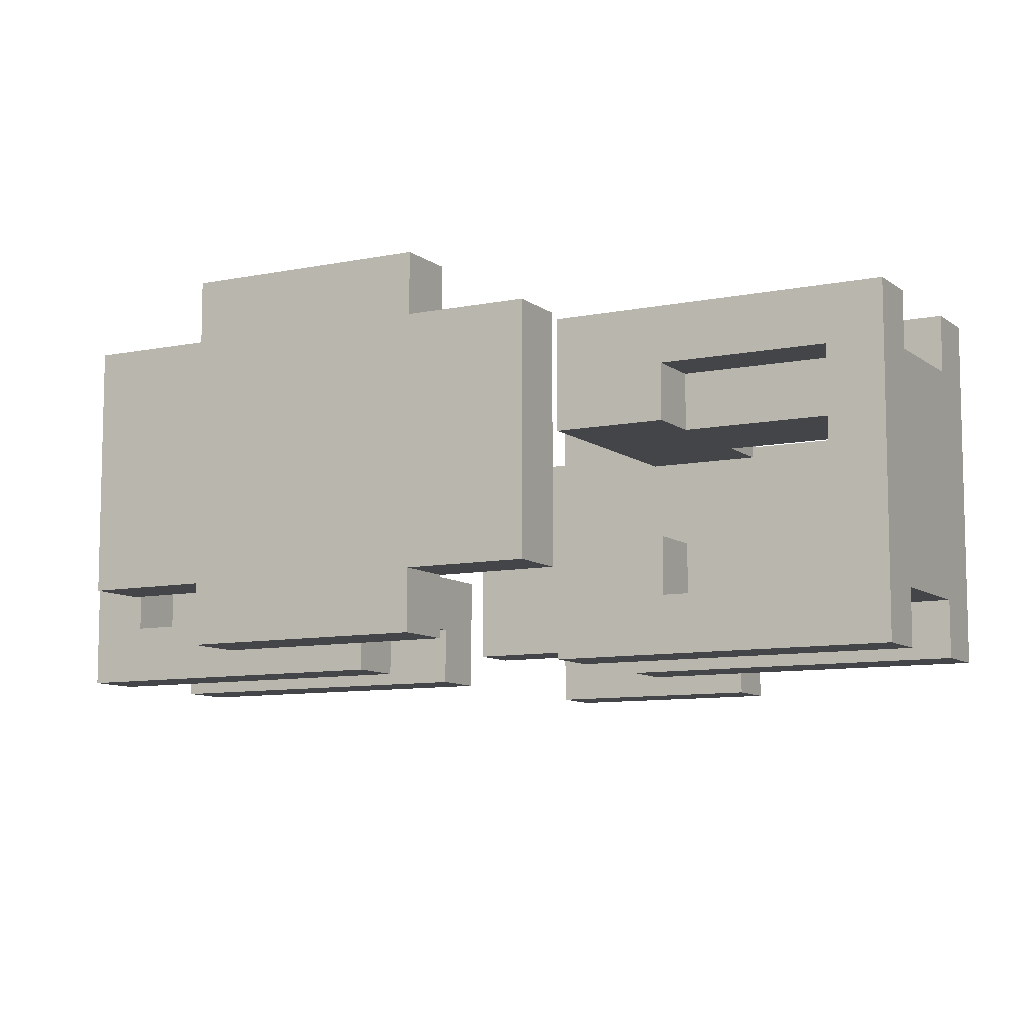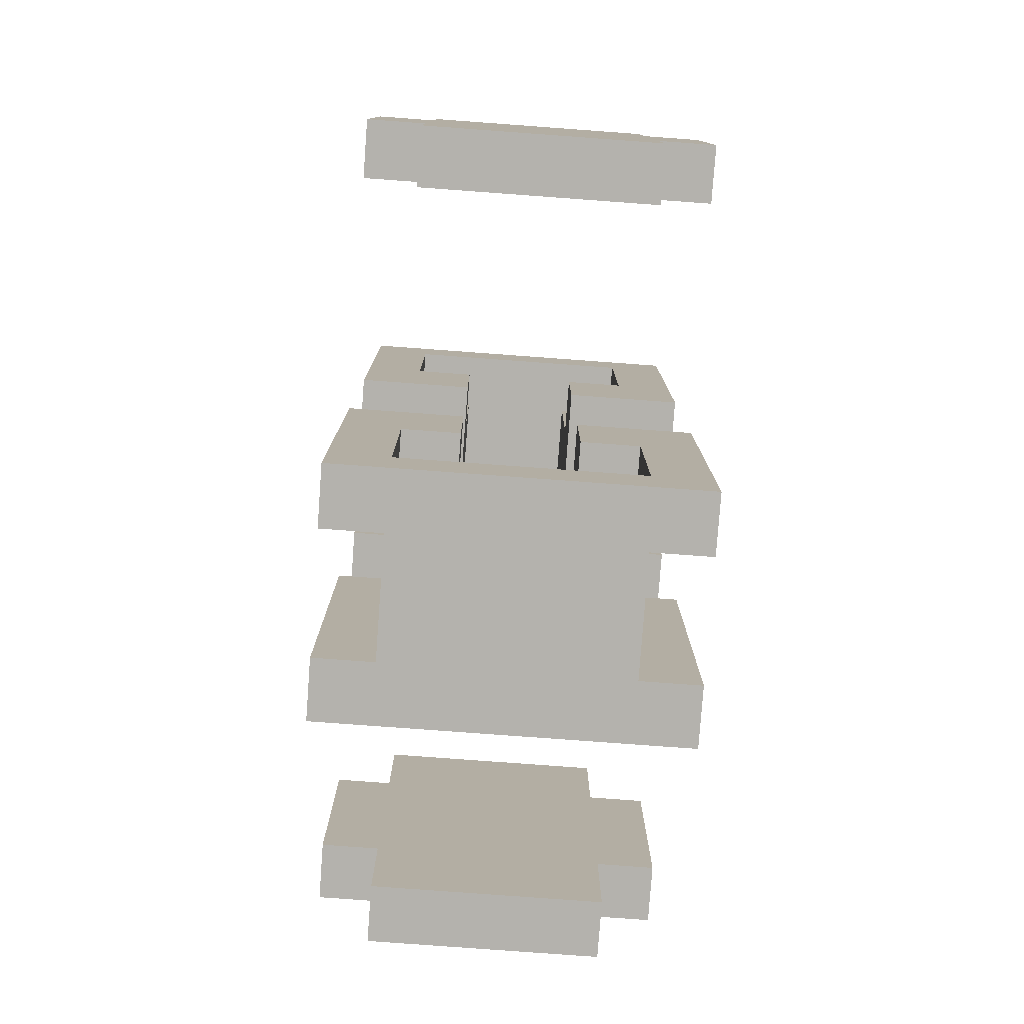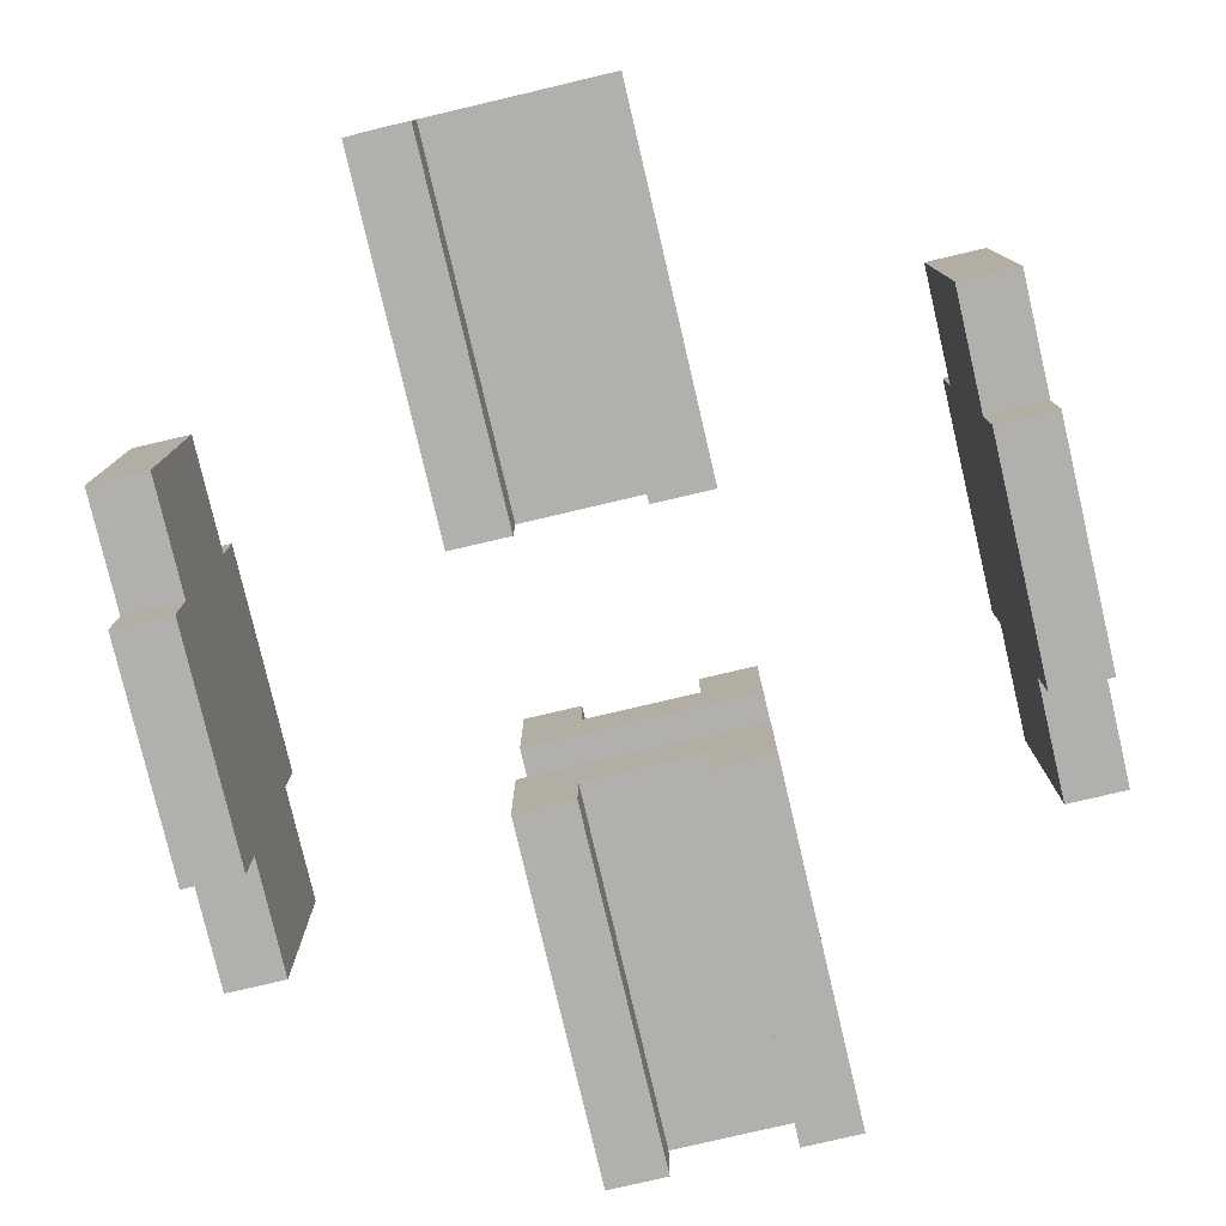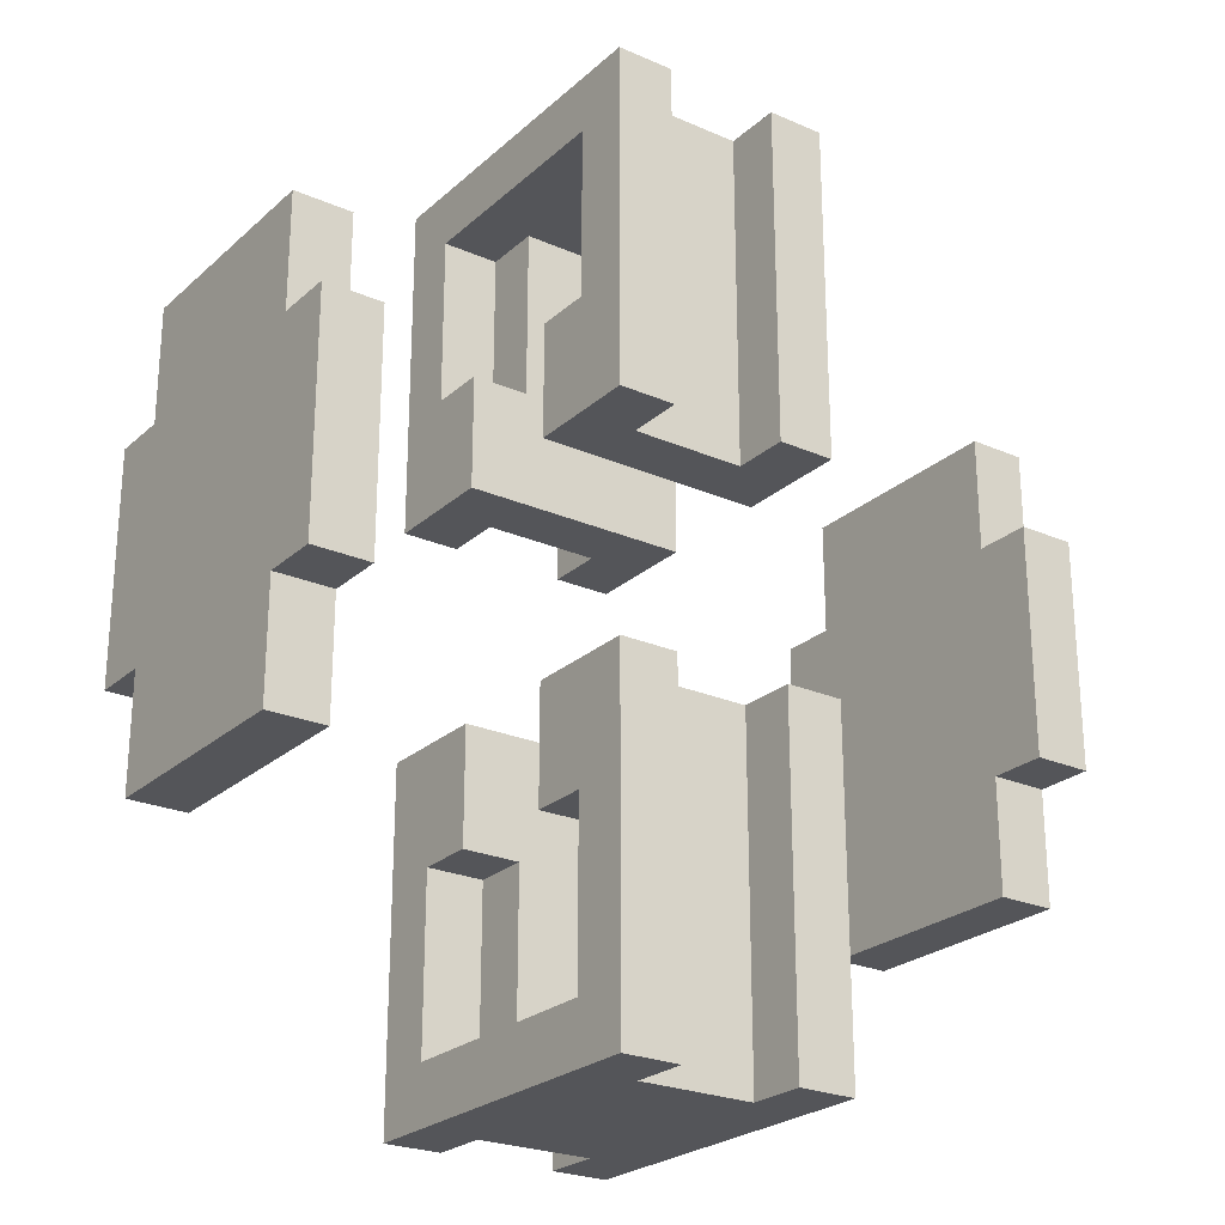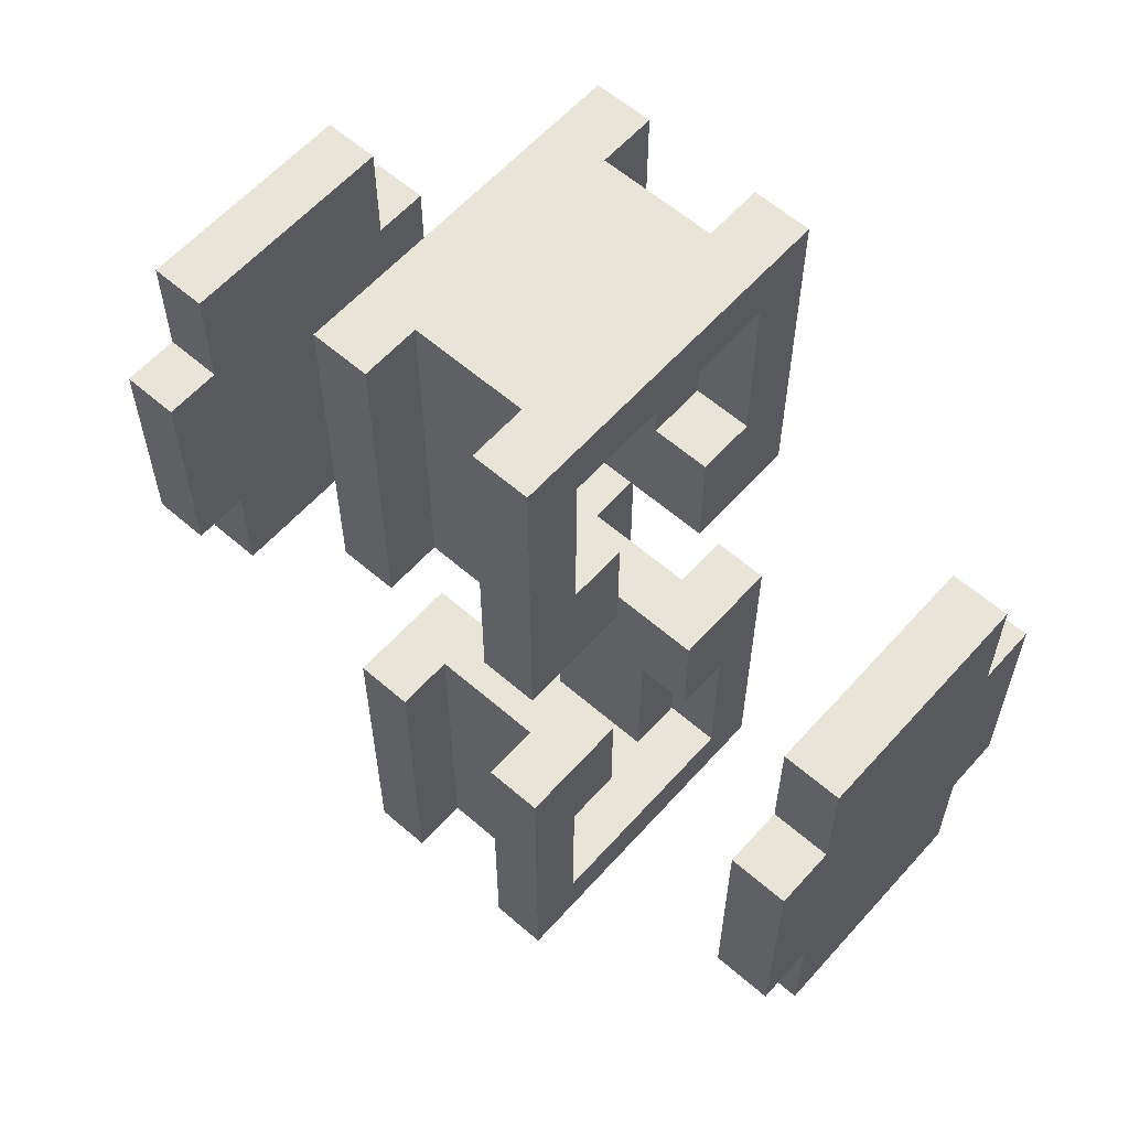
<metadata>
{"format":"obj","ext":"obj","renderer":"f3d","projection":"perspective","resolution":1024,"background":"white","views":[{"elev":-9.1,"azim":118.7,"up":"+Z"},{"elev":-79.6,"azim":85.8,"up":"+Y"},{"elev":-78.8,"azim":13.2,"up":"+Z"},{"elev":-24.7,"azim":-35.4,"up":"+Y"},{"elev":60.1,"azim":41.6,"up":"+Y"}]}
</metadata>
<code>
g 强蓝光
v -7 16 2
v -7 16 -2
v -7 18 3
v -7 18 2
v -7 18 -2
v -7 18 -3
v -7 22 3
v -7 22 2
v -7 22 -2
v -7 22 -3
v -7 24 2
v -7 24 -2
v -2 12 3
v -2 12 -3
v -2 13 2
v -2 13 -2
v -2 16 2
v -2 16 1
v -2 16 -1
v -2 16 -2
v -2 18 3
v -2 18 1
v -2 18 -1
v -2 18 -3
v -2 22 3
v -2 22 1
v -2 22 -1
v -2 22 -3
v -2 24 2
v -2 24 1
v -2 24 -1
v -2 24 -2
v -2 27 2
v -2 27 -2
v -2 28 3
v -2 28 -3
v -1 13 2
v -1 13 1
v -1 13 -1
v -1 13 -2
v -1 16 2
v -1 16 1
v -1 16 -1
v -1 16 -2
v -1 24 2
v -1 24 1
v -1 24 -1
v -1 24 -2
v -1 27 2
v -1 27 1
v -1 27 -1
v -1 27 -2
v 1 12 3
v 1 12 2
v 1 12 -2
v 1 12 -3
v 1 18 3
v 1 18 2
v 1 18 -2
v 1 18 -3
v 1 22 3
v 1 22 2
v 1 22 -2
v 1 22 -3
v 1 28 3
v 1 28 2
v 1 28 -2
v 1 28 -3
v 6 16 2
v 6 16 -2
v 6 18 3
v 6 18 2
v 6 18 -2
v 6 18 -3
v 6 22 3
v 6 22 2
v 6 22 -2
v 6 22 -3
v 6 24 2
v 6 24 -2
v -6 16 2
v -6 16 -2
v -6 18 3
v -6 18 2
v -6 18 -2
v -6 18 -3
v -6 22 3
v -6 22 2
v -6 22 -2
v -6 22 -3
v -6 24 2
v -6 24 -2
v -1 12 3
v -1 12 2
v -1 12 -2
v -1 12 -3
v -1 18 3
v -1 18 2
v -1 18 -2
v -1 18 -3
v -1 22 3
v -1 22 2
v -1 22 -2
v -1 22 -3
v -1 28 3
v -1 28 2
v -1 28 -2
v -1 28 -3
v 1 13 2
v 1 13 1
v 1 13 -1
v 1 13 -2
v 1 16 2
v 1 16 1
v 1 16 -1
v 1 16 -2
v 1 24 2
v 1 24 1
v 1 24 -1
v 1 24 -2
v 1 27 2
v 1 27 1
v 1 27 -1
v 1 27 -2
v 2 12 3
v 2 12 -3
v 2 13 2
v 2 13 -2
v 2 16 2
v 2 16 1
v 2 16 -1
v 2 16 -2
v 2 18 3
v 2 18 1
v 2 18 -1
v 2 18 -3
v 2 22 3
v 2 22 1
v 2 22 -1
v 2 22 -3
v 2 24 2
v 2 24 1
v 2 24 -1
v 2 24 -2
v 2 27 2
v 2 27 -2
v 2 28 3
v 2 28 -3
v 7 16 2
v 7 16 -2
v 7 18 3
v 7 18 2
v 7 18 -2
v 7 18 -3
v 7 22 3
v 7 22 2
v 7 22 -2
v 7 22 -3
v 7 24 2
v 7 24 -2
v -7 18 3
v -7 22 3
v -6 18 3
v -6 22 3
v -2 12 3
v -2 18 3
v -2 22 3
v -2 28 3
v -1 12 3
v -1 18 3
v -1 22 3
v -1 28 3
v 1 12 3
v 1 18 3
v 1 22 3
v 1 28 3
v 2 12 3
v 2 18 3
v 2 22 3
v 2 28 3
v 6 18 3
v 6 22 3
v 7 18 3
v 7 22 3
v -7 16 2
v -7 18 2
v -7 22 2
v -7 24 2
v -6 16 2
v -6 18 2
v -6 22 2
v -6 24 2
v -1 12 2
v -1 18 2
v -1 22 2
v -1 28 2
v 1 12 2
v 1 18 2
v 1 22 2
v 1 28 2
v 6 16 2
v 6 18 2
v 6 22 2
v 6 24 2
v 7 16 2
v 7 18 2
v 7 22 2
v 7 24 2
v -2 16 -1
v -2 18 -1
v -2 22 -1
v -2 24 -1
v -1 13 -1
v -1 16 -1
v -1 24 -1
v -1 27 -1
v 1 13 -1
v 1 16 -1
v 1 24 -1
v 1 27 -1
v 2 16 -1
v 2 18 -1
v 2 22 -1
v 2 24 -1
v -2 13 -2
v -2 16 -2
v -2 24 -2
v -2 27 -2
v -1 13 -2
v -1 16 -2
v -1 24 -2
v -1 27 -2
v 1 13 -2
v 1 16 -2
v 1 24 -2
v 1 27 -2
v 2 13 -2
v 2 16 -2
v 2 24 -2
v 2 27 -2
v -2 13 2
v -2 16 2
v -2 24 2
v -2 27 2
v -1 13 2
v -1 16 2
v -1 24 2
v -1 27 2
v 1 13 2
v 1 16 2
v 1 24 2
v 1 27 2
v 2 13 2
v 2 16 2
v 2 24 2
v 2 27 2
v -2 16 1
v -2 18 1
v -2 22 1
v -2 24 1
v -1 13 1
v -1 16 1
v -1 24 1
v -1 27 1
v 1 13 1
v 1 16 1
v 1 24 1
v 1 27 1
v 2 16 1
v 2 18 1
v 2 22 1
v 2 24 1
v -7 16 -2
v -7 18 -2
v -7 22 -2
v -7 24 -2
v -6 16 -2
v -6 18 -2
v -6 22 -2
v -6 24 -2
v -1 12 -2
v -1 18 -2
v -1 22 -2
v -1 28 -2
v 1 12 -2
v 1 18 -2
v 1 22 -2
v 1 28 -2
v 6 16 -2
v 6 18 -2
v 6 22 -2
v 6 24 -2
v 7 16 -2
v 7 18 -2
v 7 22 -2
v 7 24 -2
v -7 18 -3
v -7 22 -3
v -6 18 -3
v -6 22 -3
v -2 12 -3
v -2 18 -3
v -2 22 -3
v -2 28 -3
v -1 12 -3
v -1 18 -3
v -1 22 -3
v -1 28 -3
v 1 12 -3
v 1 18 -3
v 1 22 -3
v 1 28 -3
v 2 12 -3
v 2 18 -3
v 2 22 -3
v 2 28 -3
v 6 18 -3
v 6 22 -3
v 7 18 -3
v 7 22 -3
v -2 12 3
v -1 12 3
v 1 12 3
v 2 12 3
v -1 12 2
v 1 12 2
v -1 12 -2
v 1 12 -2
v -2 12 -3
v -1 12 -3
v 1 12 -3
v 2 12 -3
v -7 16 2
v -6 16 2
v -2 16 2
v -1 16 2
v 1 16 2
v 2 16 2
v 6 16 2
v 7 16 2
v -2 16 1
v -1 16 1
v 1 16 1
v 2 16 1
v -2 16 -1
v -1 16 -1
v 1 16 -1
v 2 16 -1
v -7 16 -2
v -6 16 -2
v -2 16 -2
v -1 16 -2
v 1 16 -2
v 2 16 -2
v 6 16 -2
v 7 16 -2
v -7 18 3
v -6 18 3
v 6 18 3
v 7 18 3
v -7 18 2
v -6 18 2
v 6 18 2
v 7 18 2
v -7 18 -2
v -6 18 -2
v 6 18 -2
v 7 18 -2
v -7 18 -3
v -6 18 -3
v 6 18 -3
v 7 18 -3
v -2 22 3
v -1 22 3
v 1 22 3
v 2 22 3
v -1 22 2
v 1 22 2
v -2 22 1
v 2 22 1
v -2 22 -1
v 2 22 -1
v -1 22 -2
v 1 22 -2
v -2 22 -3
v -1 22 -3
v 1 22 -3
v 2 22 -3
v -2 27 2
v -1 27 2
v 1 27 2
v 2 27 2
v -1 27 1
v 1 27 1
v -1 27 -1
v 1 27 -1
v -2 27 -2
v -1 27 -2
v 1 27 -2
v 2 27 -2
v -2 13 2
v -1 13 2
v 1 13 2
v 2 13 2
v -1 13 1
v 1 13 1
v -1 13 -1
v 1 13 -1
v -2 13 -2
v -1 13 -2
v 1 13 -2
v 2 13 -2
v -2 18 3
v -1 18 3
v 1 18 3
v 2 18 3
v -1 18 2
v 1 18 2
v -2 18 1
v 2 18 1
v -2 18 -1
v 2 18 -1
v -1 18 -2
v 1 18 -2
v -2 18 -3
v -1 18 -3
v 1 18 -3
v 2 18 -3
v -7 22 3
v -6 22 3
v 6 22 3
v 7 22 3
v -7 22 2
v -6 22 2
v 6 22 2
v 7 22 2
v -7 22 -2
v -6 22 -2
v 6 22 -2
v 7 22 -2
v -7 22 -3
v -6 22 -3
v 6 22 -3
v 7 22 -3
v -7 24 2
v -6 24 2
v -2 24 2
v -1 24 2
v 1 24 2
v 2 24 2
v 6 24 2
v 7 24 2
v -2 24 1
v -1 24 1
v 1 24 1
v 2 24 1
v -2 24 -1
v -1 24 -1
v 1 24 -1
v 2 24 -1
v -7 24 -2
v -6 24 -2
v -2 24 -2
v -1 24 -2
v 1 24 -2
v 2 24 -2
v 6 24 -2
v 7 24 -2
v -2 28 3
v -1 28 3
v 1 28 3
v 2 28 3
v -1 28 2
v 1 28 2
v -1 28 -2
v 1 28 -2
v -2 28 -3
v -1 28 -3
v 1 28 -3
v 2 28 -3
f 4 2 1
f 5 2 4
f 7 4 3
f 7 6 5
f 7 5 4
f 8 6 7
f 9 6 8
f 10 6 9
f 11 9 8
f 12 9 11
f 15 14 13
f 16 14 15
f 17 15 13
f 20 14 16
f 21 18 17
f 21 17 13
f 22 18 21
f 23 20 19
f 24 14 20
f 24 20 23
f 29 26 25
f 30 26 29
f 31 28 27
f 32 28 31
f 33 29 25
f 34 28 32
f 35 33 25
f 35 34 33
f 36 28 34
f 36 34 35
f 41 38 37
f 42 38 41
f 43 40 39
f 44 40 43
f 49 46 45
f 50 46 49
f 51 48 47
f 52 48 51
f 57 54 53
f 58 54 57
f 59 56 55
f 60 56 59
f 65 62 61
f 66 62 65
f 67 64 63
f 68 64 67
f 72 70 69
f 73 70 72
f 75 72 71
f 75 74 73
f 75 73 72
f 76 74 75
f 77 74 76
f 78 74 77
f 79 77 76
f 80 77 79
f 81 82 84
f 84 82 85
f 83 84 87
f 85 86 87
f 84 85 87
f 87 86 88
f 88 86 89
f 89 86 90
f 88 89 91
f 91 89 92
f 93 94 97
f 97 94 98
f 95 96 99
f 99 96 100
f 101 102 105
f 105 102 106
f 103 104 107
f 107 104 108
f 109 110 113
f 113 110 114
f 111 112 115
f 115 112 116
f 117 118 121
f 121 118 122
f 119 120 123
f 123 120 124
f 125 126 127
f 127 126 128
f 125 127 129
f 128 126 132
f 129 130 133
f 125 129 133
f 133 130 134
f 131 132 135
f 132 126 136
f 135 132 136
f 137 138 141
f 141 138 142
f 139 140 143
f 143 140 144
f 137 141 145
f 144 140 146
f 137 145 147
f 145 146 147
f 146 140 148
f 147 146 148
f 149 150 152
f 152 150 153
f 151 152 155
f 153 154 155
f 152 153 155
f 155 154 156
f 156 154 157
f 157 154 158
f 156 157 159
f 159 157 160
f 163 162 161
f 164 162 163
f 169 166 165
f 170 166 169
f 171 168 167
f 172 168 171
f 177 174 173
f 178 174 177
f 179 176 175
f 180 176 179
f 183 182 181
f 184 182 183
f 189 186 185
f 190 186 189
f 191 188 187
f 192 188 191
f 197 194 193
f 198 194 197
f 199 196 195
f 200 196 199
f 205 202 201
f 206 202 205
f 207 204 203
f 208 204 207
f 214 210 209
f 215 212 211
f 217 214 213
f 218 210 214
f 218 214 217
f 219 216 215
f 219 215 211
f 220 216 219
f 221 210 218
f 222 210 221
f 223 219 211
f 224 219 223
f 229 226 225
f 230 226 229
f 231 228 227
f 232 228 231
f 237 234 233
f 238 234 237
f 239 236 235
f 240 236 239
f 241 242 245
f 245 242 246
f 243 244 247
f 247 244 248
f 249 250 253
f 253 250 254
f 251 252 255
f 255 252 256
f 257 258 262
f 259 260 263
f 261 262 265
f 262 258 266
f 265 262 266
f 263 264 267
f 259 263 267
f 267 264 268
f 266 258 269
f 269 258 270
f 259 267 271
f 271 267 272
f 273 274 277
f 277 274 278
f 275 276 279
f 279 276 280
f 281 282 285
f 285 282 286
f 283 284 287
f 287 284 288
f 289 290 293
f 293 290 294
f 291 292 295
f 295 292 296
f 297 298 299
f 299 298 300
f 301 302 305
f 305 302 306
f 303 304 307
f 307 304 308
f 309 310 313
f 313 310 314
f 311 312 315
f 315 312 316
f 317 318 319
f 319 318 320
f 325 322 321
f 326 324 323
f 327 325 321
f 327 326 325
f 328 324 326
f 328 326 327
f 329 327 321
f 330 327 329
f 331 324 328
f 332 324 331
f 341 336 335
f 342 336 341
f 343 338 337
f 344 338 343
f 349 334 333
f 350 334 349
f 351 346 345
f 352 346 351
f 353 348 347
f 354 348 353
f 355 340 339
f 356 340 355
f 361 358 357
f 362 358 361
f 363 360 359
f 364 360 363
f 369 366 365
f 370 366 369
f 371 368 367
f 372 368 371
f 377 374 373
f 378 376 375
f 379 377 373
f 379 378 377
f 380 376 378
f 380 378 379
f 383 382 381
f 384 382 383
f 385 383 381
f 386 383 385
f 387 382 384
f 388 382 387
f 393 390 389
f 394 392 391
f 395 393 389
f 395 394 393
f 396 392 394
f 396 394 395
f 397 395 389
f 398 395 397
f 399 392 396
f 400 392 399
f 401 402 405
f 403 404 406
f 401 405 407
f 405 406 407
f 406 404 408
f 407 406 408
f 401 407 409
f 409 407 410
f 408 404 411
f 411 404 412
f 413 414 417
f 415 416 418
f 413 417 419
f 417 418 419
f 418 416 420
f 419 418 420
f 421 422 423
f 423 422 424
f 421 423 425
f 425 423 426
f 424 422 427
f 427 422 428
f 429 430 433
f 433 430 434
f 431 432 435
f 435 432 436
f 437 438 441
f 441 438 442
f 439 440 443
f 443 440 444
f 447 448 453
f 453 448 454
f 449 450 455
f 455 450 456
f 445 446 461
f 461 446 462
f 457 458 463
f 463 458 464
f 459 460 465
f 465 460 466
f 451 452 467
f 467 452 468
f 469 470 473
f 471 472 474
f 469 473 475
f 473 474 475
f 474 472 476
f 475 474 476
f 469 475 477
f 477 475 478
f 476 472 479
f 479 472 480

</code>
